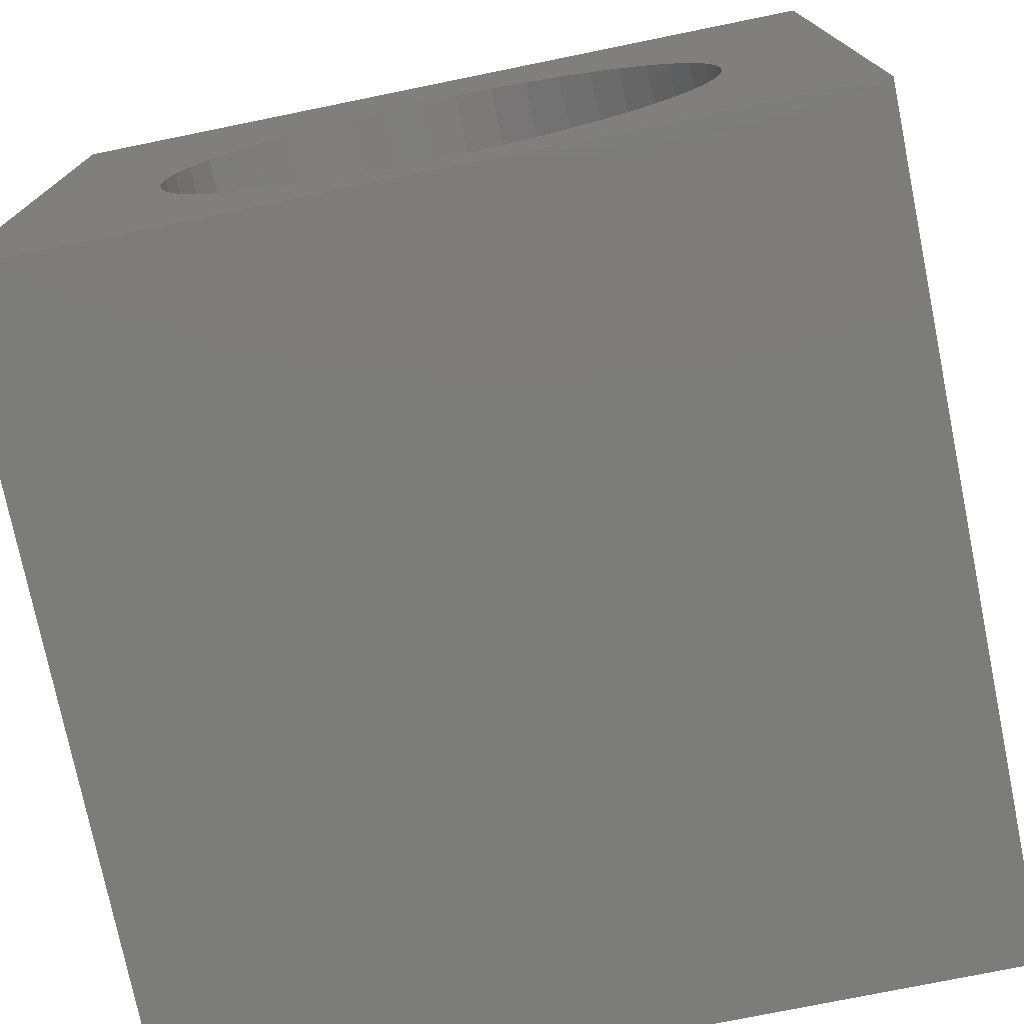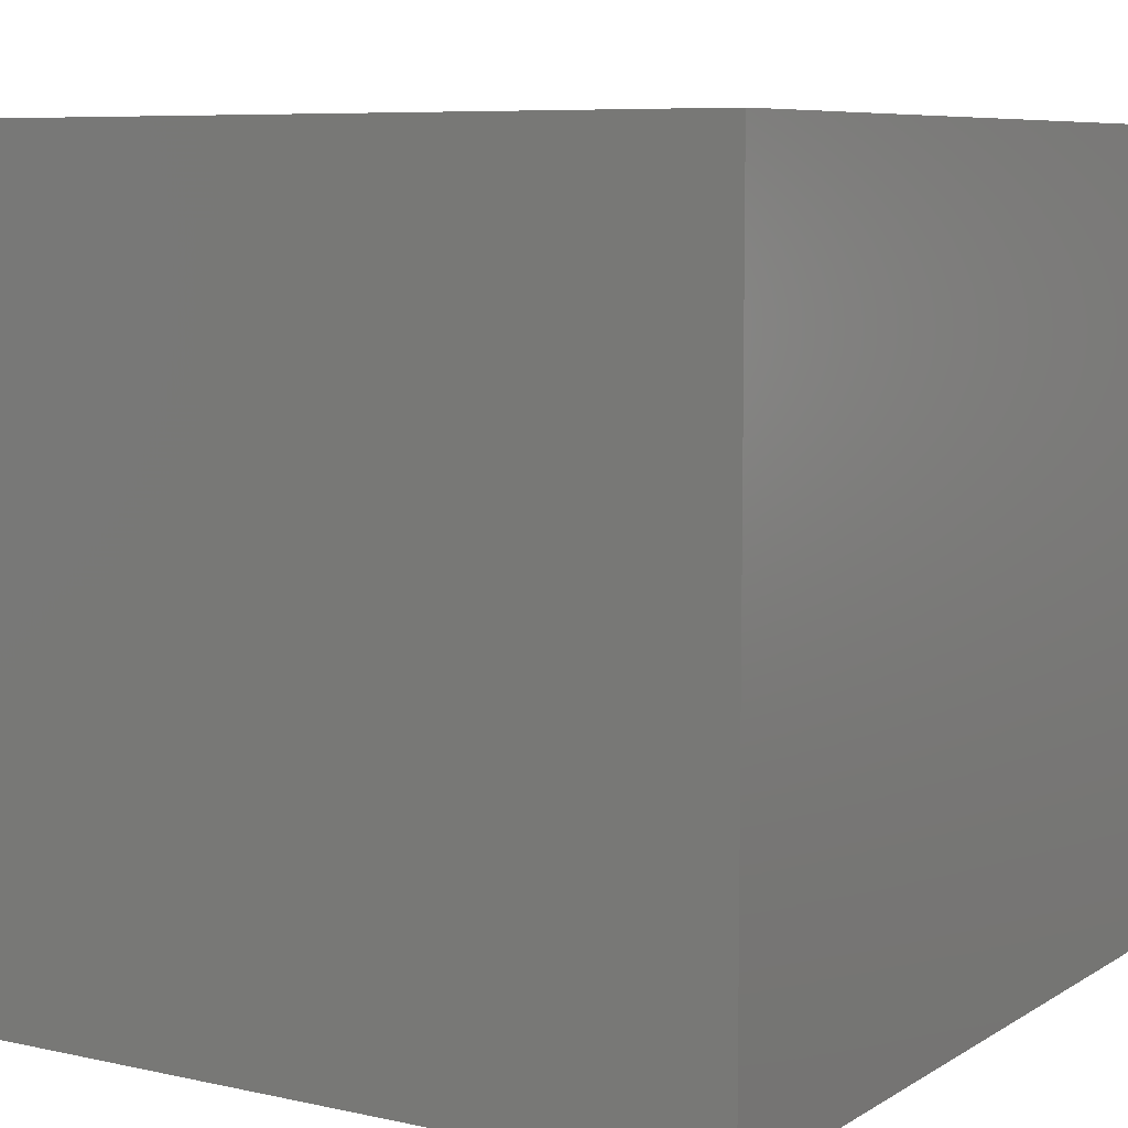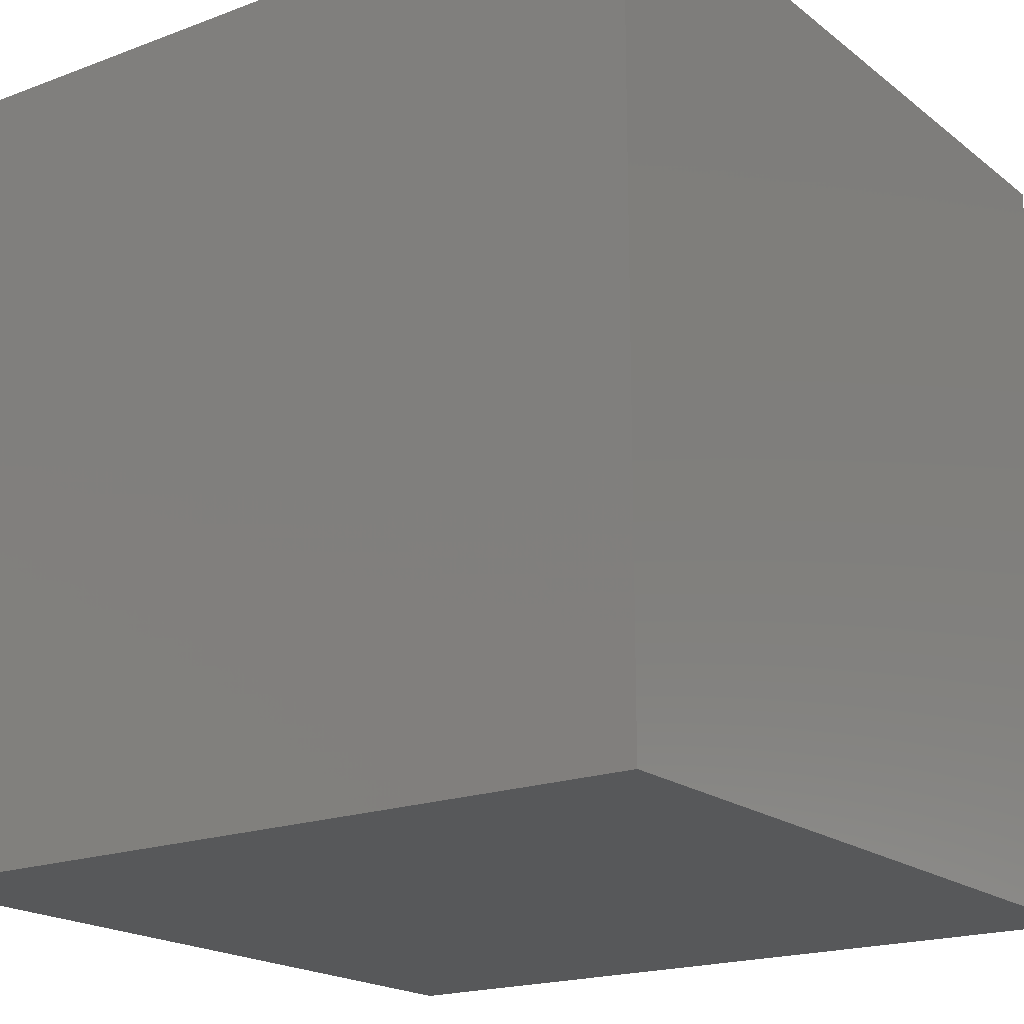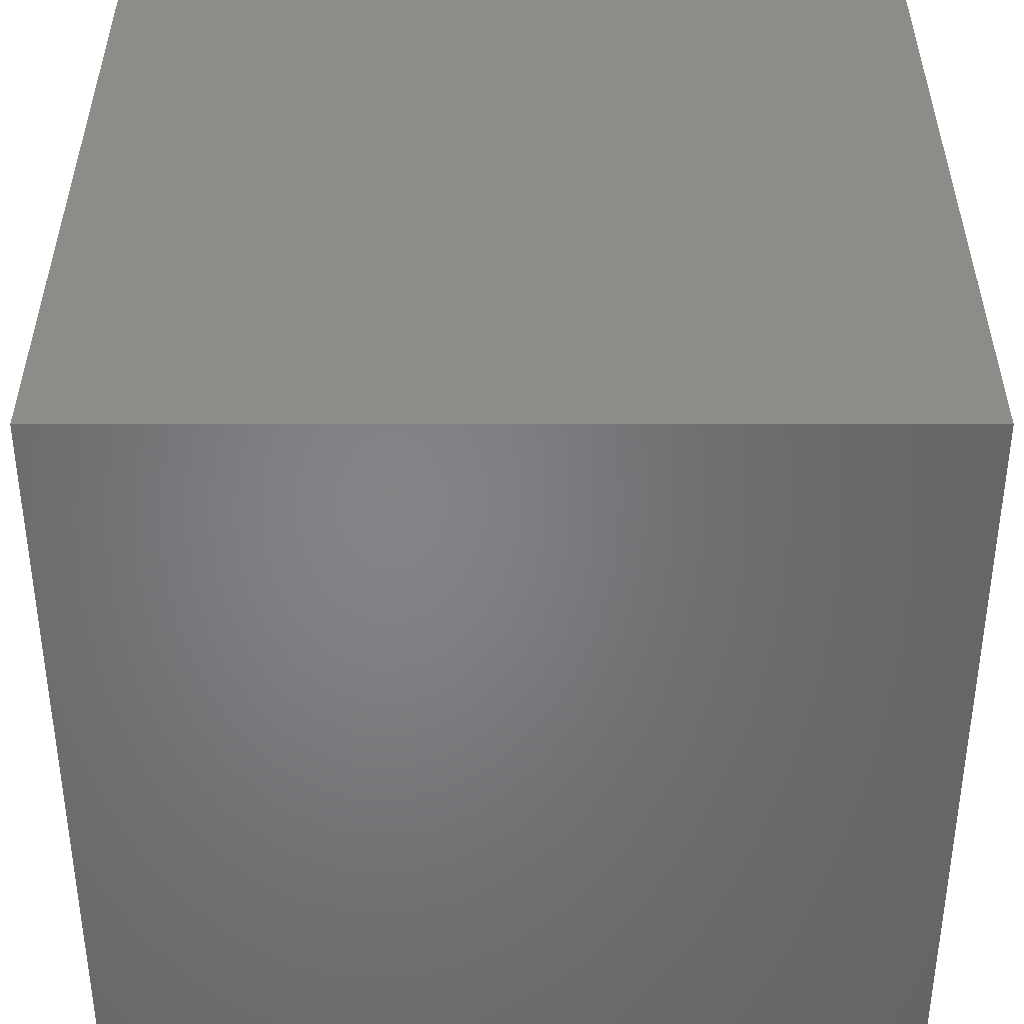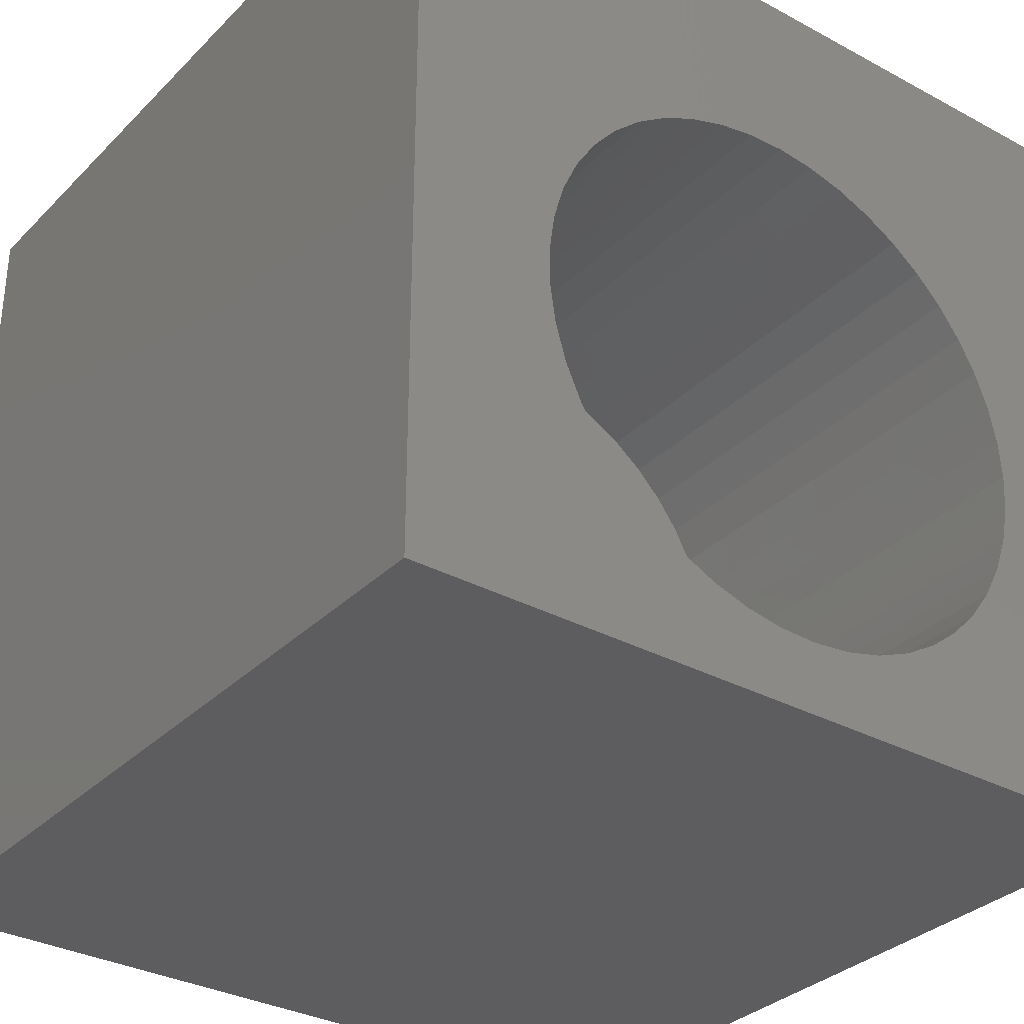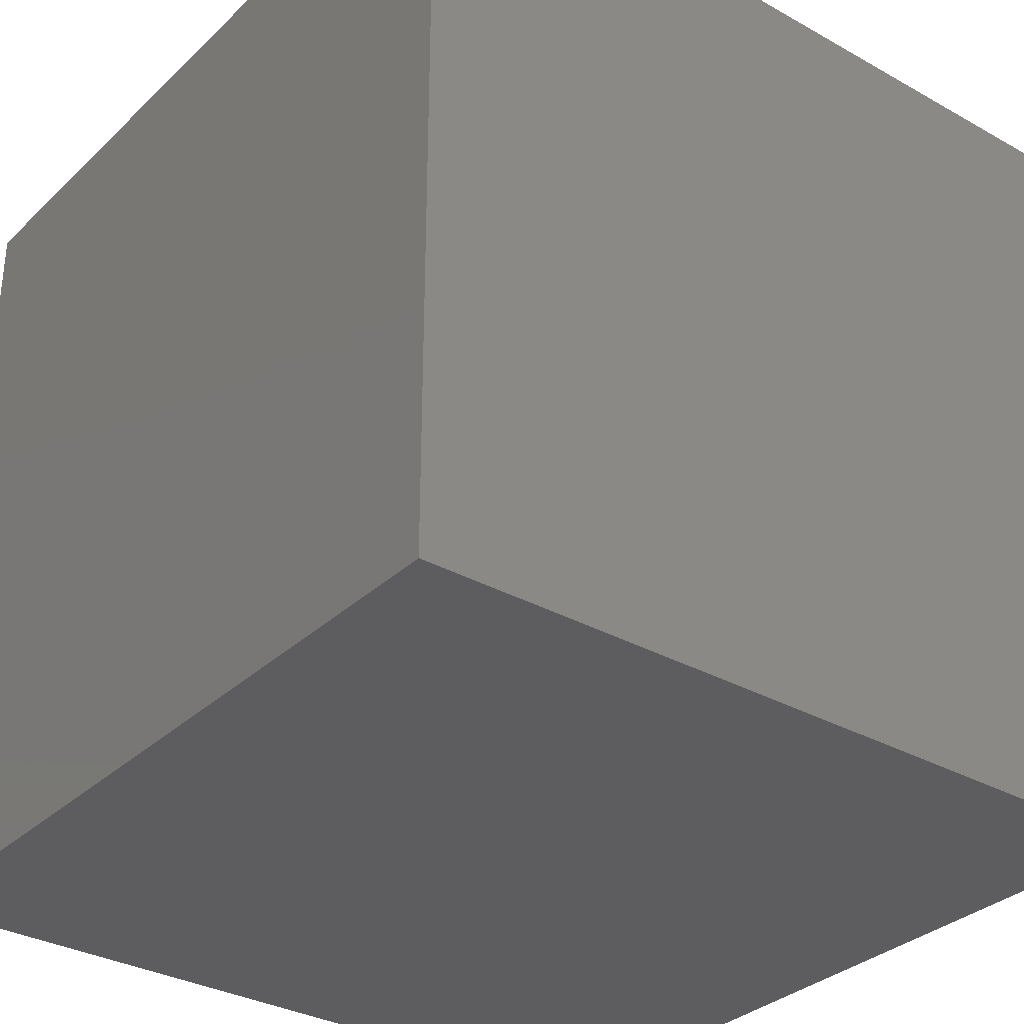
<metadata>
{"format":"stl","ext":"stl","renderer":"f3d","projection":"perspective","resolution":1024,"background":"white","views":[{"elev":-75.5,"azim":11.5,"up":"+Y"},{"elev":7.5,"azim":-58.2,"up":"+Z"},{"elev":-19.1,"azim":-144.7,"up":"+Y"},{"elev":-52.1,"azim":90.0,"up":"+Z"},{"elev":-32.7,"azim":-36.8,"up":"+Y"},{"elev":-32.6,"azim":-127.9,"up":"+Y"}]}
</metadata>
<code>
# stl→obj: 98 verts, 192 faces
v 0 10 10
v 0 10 0
v 0 0 10
v 0 0 0
v 8.41 3.344 10
v 8.248 2.899 10
v 10 0 10
v 8.248 5.66 10
v 8.41 5.215 10
v 10 10 10
v 8.025 2.481 10
v 7.747 2.098 10
v 7.418 1.758 10
v 5.737 7.622 10
v 6.196 7.507 10
v 8.508 4.752 10
v 8.541 4.28 10
v 8.508 3.807 10
v 4.326 7.573 10
v 4.793 7.655 10
v 6.635 7.33 10
v 7.045 7.093 10
v 7.418 6.802 10
v 7.747 6.461 10
v 8.025 6.078 10
v 7.045 1.466 10
v 6.635 1.23 10
v 6.196 1.052 10
v 2.706 6.637 10
v 3.058 6.954 10
v 5.266 7.671 10
v 4.793 0.9047 10
v 5.266 0.8882 10
v 5.737 0.9377 10
v 4.326 0.9869 10
v 3.876 1.133 10
v 3.45 1.341 10
v 3.058 1.606 10
v 2.706 1.922 10
v 2.402 2.285 10
v 2.151 2.687 10
v 1.958 3.119 10
v 1.828 3.574 10
v 3.45 7.219 10
v 3.876 7.426 10
v 1.958 5.441 10
v 2.151 5.873 10
v 2.402 6.275 10
v 1.762 4.043 10
v 1.762 4.517 10
v 1.828 4.985 10
v 10 10 0
v 10 0 0
v 8.508 3.807 4.63
v 8.541 4.28 4.63
v 8.508 4.752 4.63
v 8.41 5.215 4.63
v 8.248 5.66 4.63
v 8.025 6.078 4.63
v 7.747 6.461 4.63
v 7.418 6.802 4.63
v 7.045 7.093 4.63
v 6.635 7.33 4.63
v 6.196 7.507 4.63
v 5.737 7.622 4.63
v 5.266 7.671 4.63
v 4.793 7.655 4.63
v 4.326 7.573 4.63
v 3.876 7.426 4.63
v 3.45 7.219 4.63
v 3.058 6.954 4.63
v 2.706 6.637 4.63
v 2.402 6.275 4.63
v 2.151 5.873 4.63
v 1.958 5.441 4.63
v 1.828 4.985 4.63
v 1.762 4.517 4.63
v 1.762 4.043 4.63
v 1.828 3.574 4.63
v 1.958 3.119 4.63
v 2.151 2.687 4.63
v 2.402 2.285 4.63
v 2.706 1.922 4.63
v 3.058 1.606 4.63
v 3.45 1.341 4.63
v 3.876 1.133 4.63
v 4.326 0.9869 4.63
v 4.793 0.9047 4.63
v 5.266 0.8882 4.63
v 5.737 0.9377 4.63
v 6.196 1.052 4.63
v 6.635 1.23 4.63
v 7.045 1.466 4.63
v 7.418 1.758 4.63
v 7.747 2.098 4.63
v 8.025 2.481 4.63
v 8.248 2.899 4.63
v 8.41 3.344 4.63
f 1 2 3
f 3 2 4
f 5 6 7
f 8 9 10
f 6 11 7
f 7 11 12
f 7 12 13
f 14 15 10
f 9 16 10
f 10 16 17
f 10 17 7
f 7 17 18
f 7 18 5
f 1 19 20
f 15 21 10
f 10 21 22
f 10 22 23
f 23 24 10
f 10 24 25
f 10 25 8
f 13 26 7
f 7 26 27
f 7 27 28
f 29 30 1
f 1 20 10
f 10 20 31
f 10 31 14
f 32 3 33
f 33 3 7
f 33 7 34
f 34 7 28
f 32 35 3
f 3 35 36
f 3 36 37
f 37 38 3
f 3 38 39
f 3 39 40
f 40 41 3
f 3 41 42
f 3 42 43
f 30 44 1
f 1 44 45
f 1 45 19
f 46 47 1
f 1 47 48
f 1 48 29
f 43 49 3
f 3 49 50
f 3 50 1
f 1 50 51
f 1 51 46
f 52 10 53
f 53 10 7
f 2 52 4
f 4 52 53
f 10 52 1
f 1 52 2
f 53 7 4
f 4 7 3
f 54 17 55
f 55 17 16
f 55 16 56
f 56 16 9
f 56 9 57
f 57 9 8
f 57 8 58
f 58 8 25
f 58 25 59
f 59 25 24
f 59 24 60
f 60 24 23
f 60 23 61
f 61 23 22
f 61 22 62
f 62 22 21
f 62 21 63
f 63 21 15
f 63 15 64
f 64 15 14
f 64 14 65
f 65 14 31
f 65 31 66
f 66 31 20
f 66 20 67
f 67 20 19
f 67 19 68
f 68 19 45
f 68 45 69
f 69 45 44
f 69 44 70
f 70 44 30
f 70 30 71
f 71 30 29
f 71 29 72
f 72 29 48
f 72 48 73
f 73 48 47
f 73 47 74
f 74 47 46
f 74 46 75
f 75 46 51
f 75 51 76
f 76 51 50
f 76 50 77
f 77 50 49
f 77 49 78
f 78 49 43
f 78 43 79
f 79 43 42
f 79 42 80
f 80 42 41
f 80 41 81
f 81 41 40
f 81 40 82
f 82 40 39
f 82 39 83
f 83 39 38
f 83 38 84
f 84 38 37
f 84 37 85
f 85 37 36
f 85 36 86
f 86 36 35
f 86 35 87
f 87 35 32
f 87 32 88
f 88 32 33
f 88 33 89
f 89 33 34
f 89 34 90
f 90 34 28
f 90 28 91
f 91 28 27
f 91 27 92
f 92 27 26
f 92 26 93
f 93 26 13
f 93 13 94
f 94 13 12
f 94 12 95
f 95 12 11
f 95 11 96
f 96 11 6
f 96 6 97
f 97 6 5
f 97 5 98
f 98 5 18
f 98 18 54
f 54 18 17
f 59 60 81
f 82 96 81
f 81 96 97
f 81 97 98
f 98 54 81
f 81 54 55
f 81 55 56
f 56 57 81
f 81 57 58
f 81 58 59
f 60 61 81
f 81 61 62
f 81 62 63
f 63 64 81
f 81 64 65
f 81 65 66
f 82 83 96
f 96 83 84
f 96 84 85
f 88 89 87
f 87 89 90
f 87 90 91
f 85 86 96
f 96 86 87
f 96 87 95
f 95 87 94
f 66 67 81
f 81 67 68
f 81 68 69
f 69 70 81
f 81 70 71
f 81 71 72
f 72 73 81
f 81 73 74
f 81 74 75
f 77 78 79
f 91 92 87
f 87 92 93
f 87 93 94
f 75 76 81
f 81 76 77
f 81 77 80
f 80 77 79

</code>
